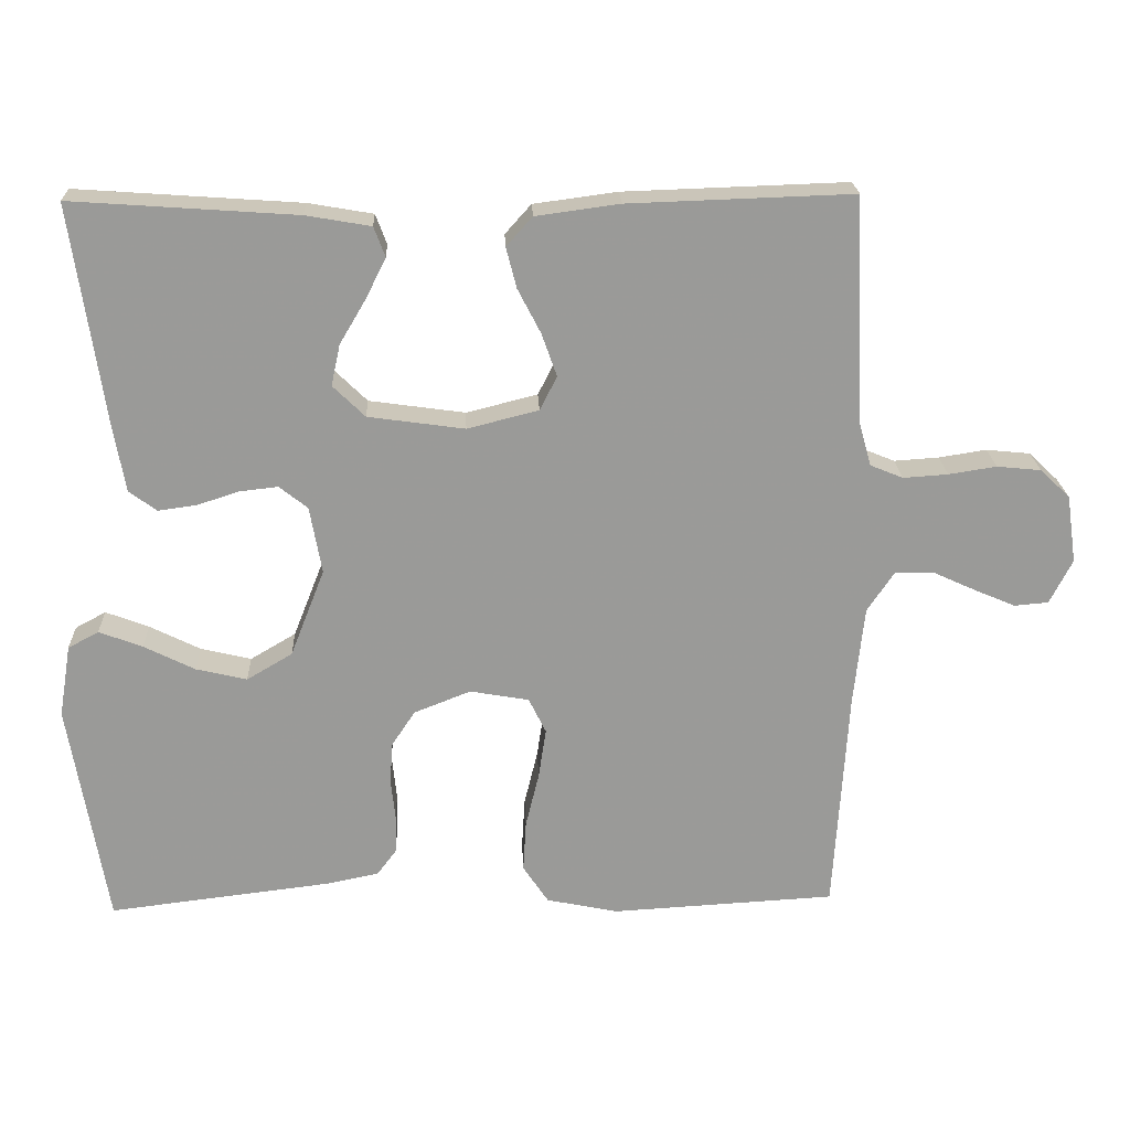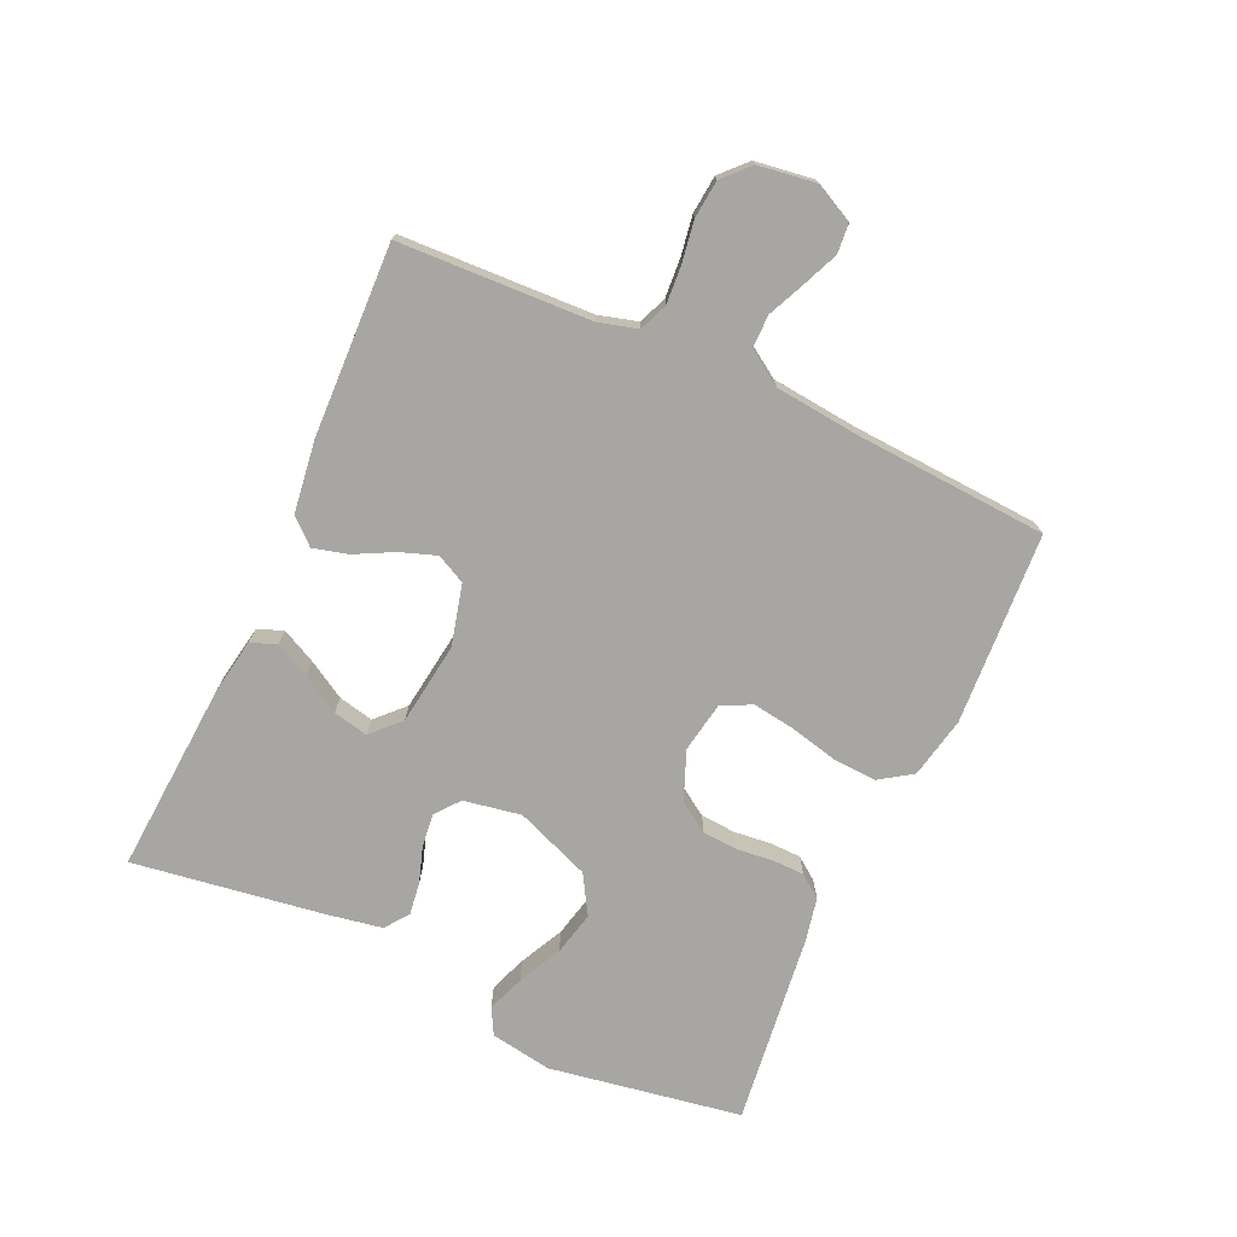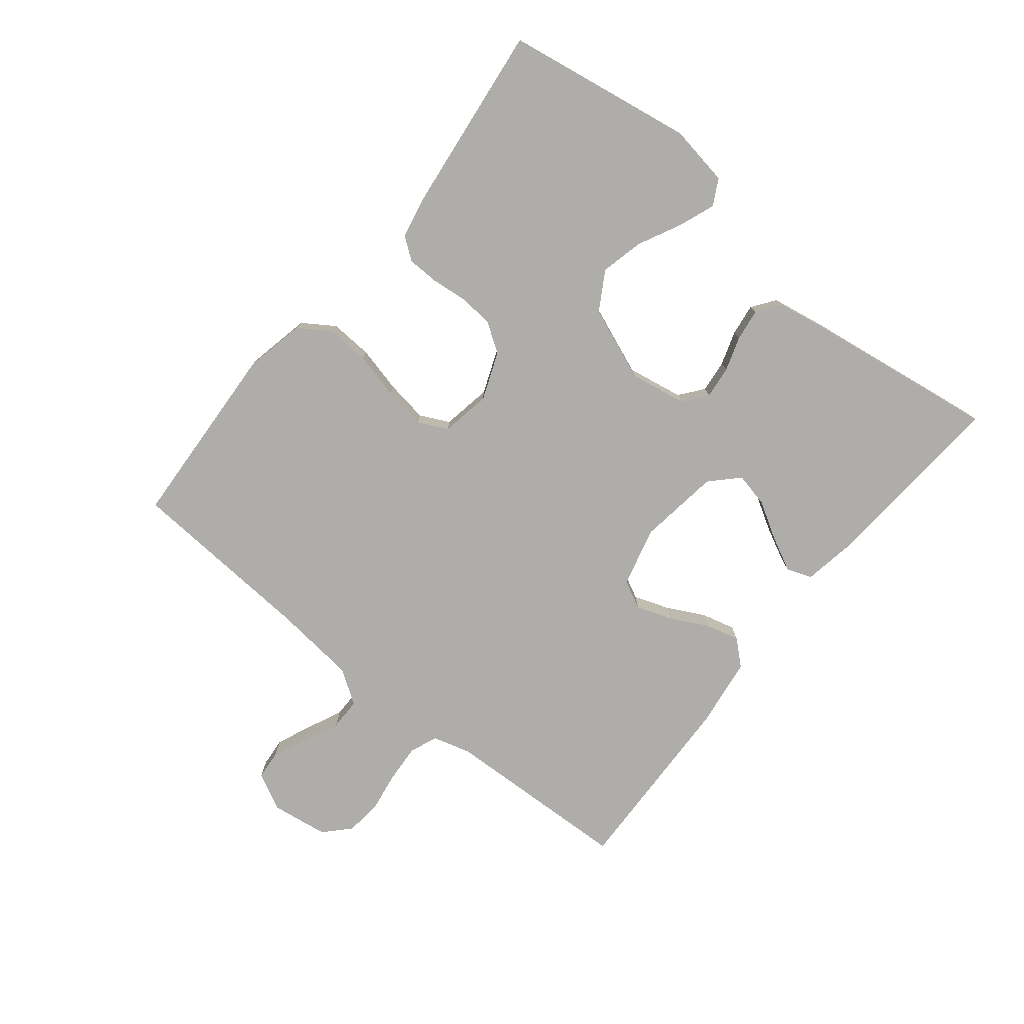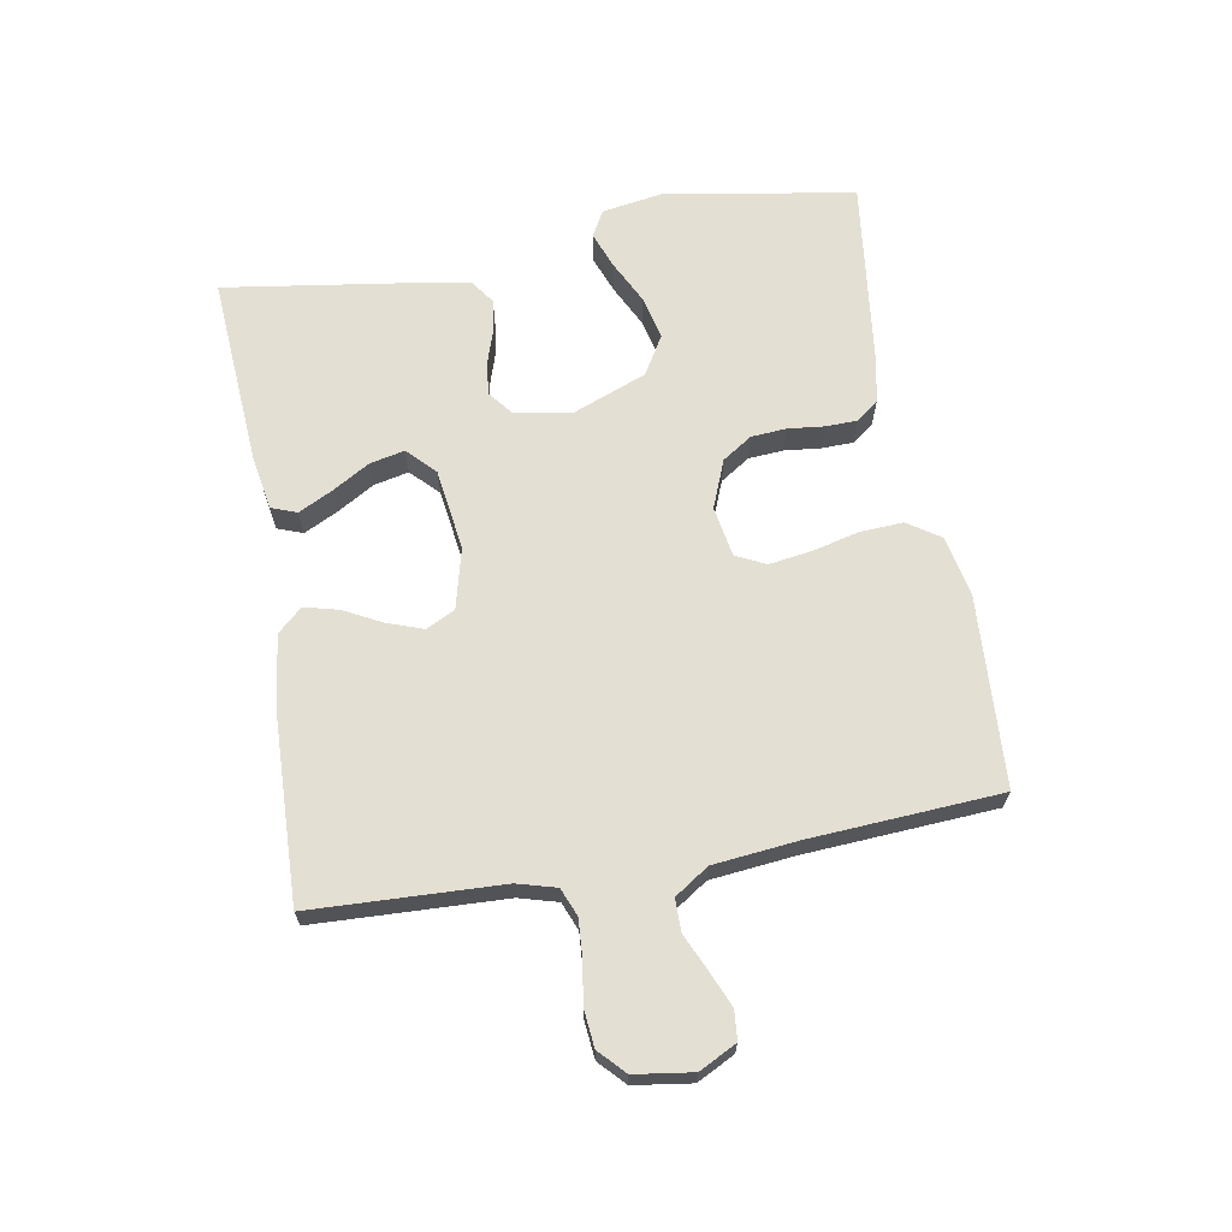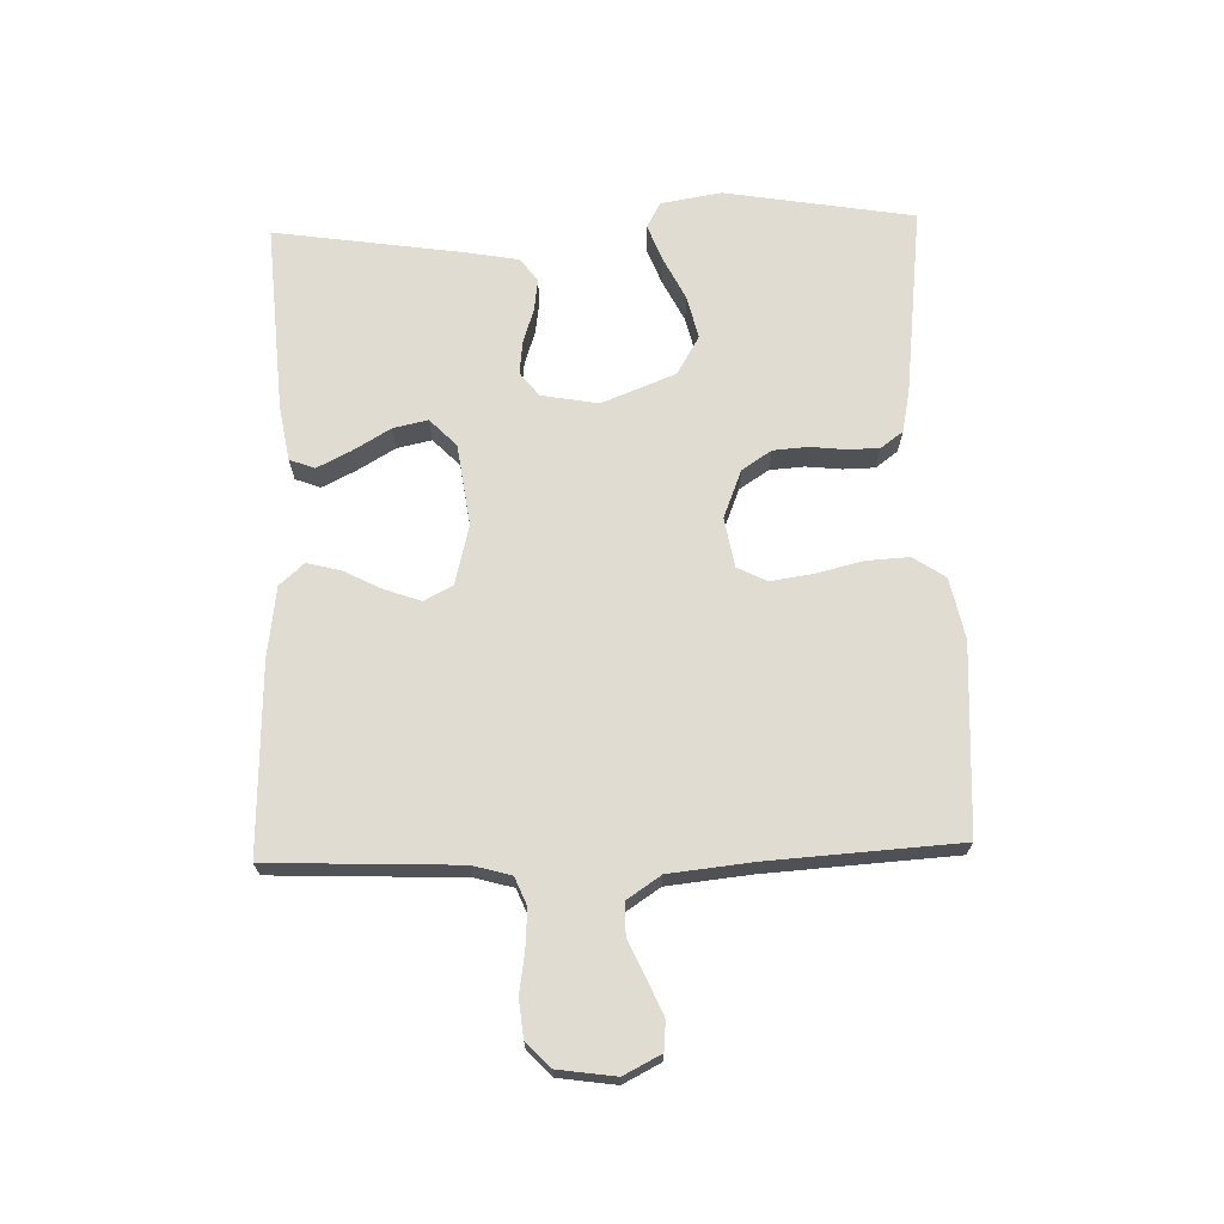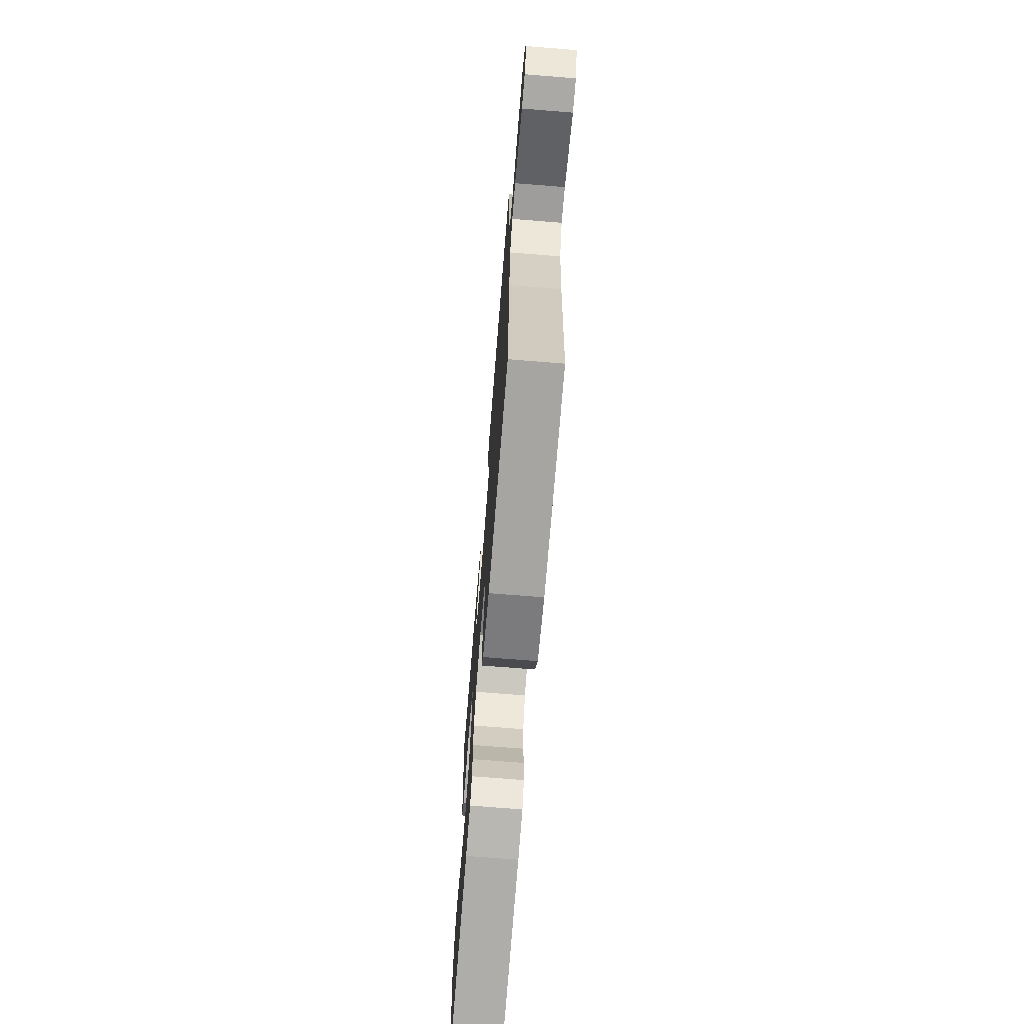
<metadata>
{"format":"obj","ext":"obj","renderer":"f3d","projection":"perspective","resolution":1024,"background":"white","views":[{"elev":21.0,"azim":-2.3,"up":"+Z"},{"elev":-74.2,"azim":65.6,"up":"+Y"},{"elev":-77.4,"azim":-128.9,"up":"+Y"},{"elev":66.6,"azim":80.1,"up":"+Y"},{"elev":69.0,"azim":88.3,"up":"+Y"},{"elev":-70.4,"azim":85.4,"up":"+Z"}]}
</metadata>
<code>
v 0.5 0.07 -0.5
v 0.2 0.07 -0.517
v 0.104 0.07 -0.497
v 0.07 0.07 -0.446
v 0.074 0.07 -0.378
v 0.092 0.07 -0.304
v 0.102 0.07 -0.237
v 0.079 0.07 -0.19
v 0 0.07 -0.176
v -0.076 0.07 -0.206
v -0.107 0.07 -0.253
v -0.111 0.07 -0.308
v -0.105 0.07 -0.365
v -0.106 0.07 -0.415
v -0.132 0.07 -0.45
v -0.2 0.07 -0.464
v -0.5 0.07 -0.5
v -0.55 0.07 -0.2
v -0.534 0.07 -0.103
v -0.493 0.07 -0.081
v -0.435 0.07 -0.103
v -0.367 0.07 -0.137
v -0.299 0.07 -0.153
v -0.238 0.07 -0.117
v -0.192 0.07 0
v -0.208 0.07 0.09
v -0.246 0.07 0.12
v -0.298 0.07 0.114
v -0.353 0.07 0.096
v -0.404 0.07 0.089
v -0.441 0.07 0.116
v -0.456 0.07 0.2
v -0.5 0.07 0.5
v -0.2 0.07 0.479
v -0.113 0.07 0.464
v -0.098 0.07 0.424
v -0.125 0.07 0.37
v -0.16 0.07 0.311
v -0.172 0.07 0.256
v -0.129 0.07 0.214
v 0 0.07 0.196
v 0.095 0.07 0.22
v 0.118 0.07 0.265
v 0.098 0.07 0.322
v 0.067 0.07 0.382
v 0.053 0.07 0.436
v 0.088 0.07 0.475
v 0.2 0.07 0.49
v 0.5 0.07 0.5
v 0.512 0.07 0.2
v 0.529 0.07 0.139
v 0.573 0.07 0.121
v 0.633 0.07 0.125
v 0.697 0.07 0.135
v 0.756 0.07 0.129
v 0.796 0.07 0.091
v 0.809 0.07 0
v 0.779 0.07 -0.059
v 0.733 0.07 -0.063
v 0.677 0.07 -0.039
v 0.62 0.07 -0.013
v 0.569 0.07 -0.013
v 0.533 0.07 -0.067
v 0.519 0.07 -0.2
v 0.5 0 -0.5
v 0.2 0 -0.517
v 0.104 0 -0.497
v 0.07 0 -0.446
v 0.074 0 -0.378
v 0.092 0 -0.304
v 0.102 0 -0.237
v 0.079 0 -0.19
v 0 0 -0.176
v -0.076 0 -0.206
v -0.107 0 -0.253
v -0.111 0 -0.308
v -0.105 0 -0.365
v -0.106 0 -0.415
v -0.132 0 -0.45
v -0.2 0 -0.464
v -0.5 0 -0.5
v -0.55 0 -0.2
v -0.534 0 -0.103
v -0.493 0 -0.081
v -0.435 0 -0.103
v -0.367 0 -0.137
v -0.299 0 -0.153
v -0.238 0 -0.117
v -0.192 0 0
v -0.208 0 0.09
v -0.246 0 0.12
v -0.298 0 0.114
v -0.353 0 0.096
v -0.404 0 0.089
v -0.441 0 0.116
v -0.456 0 0.2
v -0.5 0 0.5
v -0.2 0 0.479
v -0.113 0 0.464
v -0.098 0 0.424
v -0.125 0 0.37
v -0.16 0 0.311
v -0.172 0 0.256
v -0.129 0 0.214
v 0 0 0.196
v 0.095 0 0.22
v 0.118 0 0.265
v 0.098 0 0.322
v 0.067 0 0.382
v 0.053 0 0.436
v 0.088 0 0.475
v 0.2 0 0.49
v 0.5 0 0.5
v 0.512 0 0.2
v 0.529 0 0.139
v 0.573 0 0.121
v 0.633 0 0.125
v 0.697 0 0.135
v 0.756 0 0.129
v 0.796 0 0.091
v 0.809 0 0
v 0.779 0 -0.059
v 0.733 0 -0.063
v 0.677 0 -0.039
v 0.62 0 -0.013
v 0.569 0 -0.013
v 0.533 0 -0.067
v 0.519 0 -0.2
f 58 59 60 61
f 56 57 58 61
f 56 61 62
f 53 54 55 56
f 52 53 56 62
f 51 52 62 63
f 47 48 49 50
f 44 45 46 47
f 43 44 47 50
f 42 43 50 51
f 35 36 37 38
f 33 34 35 38
f 33 38 39
f 32 33 39 40
f 28 29 30 31
f 27 28 31 32
f 19 20 21 22
f 19 22 23
f 18 19 23
f 17 18 23
f 16 17 23 24
f 12 13 14 15
f 11 12 15 16
f 3 4 5 6
f 3 6 7
f 64 1 2 3
f 64 3 7
f 63 64 7 8
f 41 42 51 63
f 41 63 8 9
f 27 32 40 41
f 26 27 41
f 25 26 41 9
f 11 16 24 25
f 10 11 25
f 9 10 25
f 125 124 123 122
f 125 122 121 120
f 126 125 120
f 120 119 118 117
f 126 120 117 116
f 127 126 116 115
f 114 113 112 111
f 111 110 109 108
f 114 111 108 107
f 115 114 107 106
f 102 101 100 99
f 102 99 98 97
f 103 102 97
f 104 103 97 96
f 95 94 93 92
f 96 95 92 91
f 86 85 84 83
f 87 86 83
f 87 83 82
f 87 82 81
f 88 87 81 80
f 79 78 77 76
f 80 79 76 75
f 70 69 68 67
f 71 70 67
f 67 66 65 128
f 71 67 128
f 72 71 128 127
f 127 115 106 105
f 73 72 127 105
f 105 104 96 91
f 105 91 90
f 73 105 90 89
f 89 88 80 75
f 89 75 74
f 89 74 73
f 1 65 66 2
f 2 66 67 3
f 3 67 68 4
f 4 68 69 5
f 5 69 70 6
f 6 70 71 7
f 7 71 72 8
f 8 72 73 9
f 9 73 74 10
f 10 74 75 11
f 11 75 76 12
f 12 76 77 13
f 13 77 78 14
f 14 78 79 15
f 15 79 80 16
f 16 80 81 17
f 17 81 82 18
f 18 82 83 19
f 19 83 84 20
f 20 84 85 21
f 21 85 86 22
f 22 86 87 23
f 23 87 88 24
f 24 88 89 25
f 25 89 90 26
f 26 90 91 27
f 27 91 92 28
f 28 92 93 29
f 29 93 94 30
f 30 94 95 31
f 31 95 96 32
f 32 96 97 33
f 33 97 98 34
f 34 98 99 35
f 35 99 100 36
f 36 100 101 37
f 37 101 102 38
f 38 102 103 39
f 39 103 104 40
f 40 104 105 41
f 41 105 106 42
f 42 106 107 43
f 43 107 108 44
f 44 108 109 45
f 45 109 110 46
f 46 110 111 47
f 47 111 112 48
f 48 112 113 49
f 49 113 114 50
f 50 114 115 51
f 51 115 116 52
f 52 116 117 53
f 53 117 118 54
f 54 118 119 55
f 55 119 120 56
f 56 120 121 57
f 57 121 122 58
f 58 122 123 59
f 59 123 124 60
f 60 124 125 61
f 61 125 126 62
f 62 126 127 63
f 63 127 128 64
f 64 128 65 1

</code>
